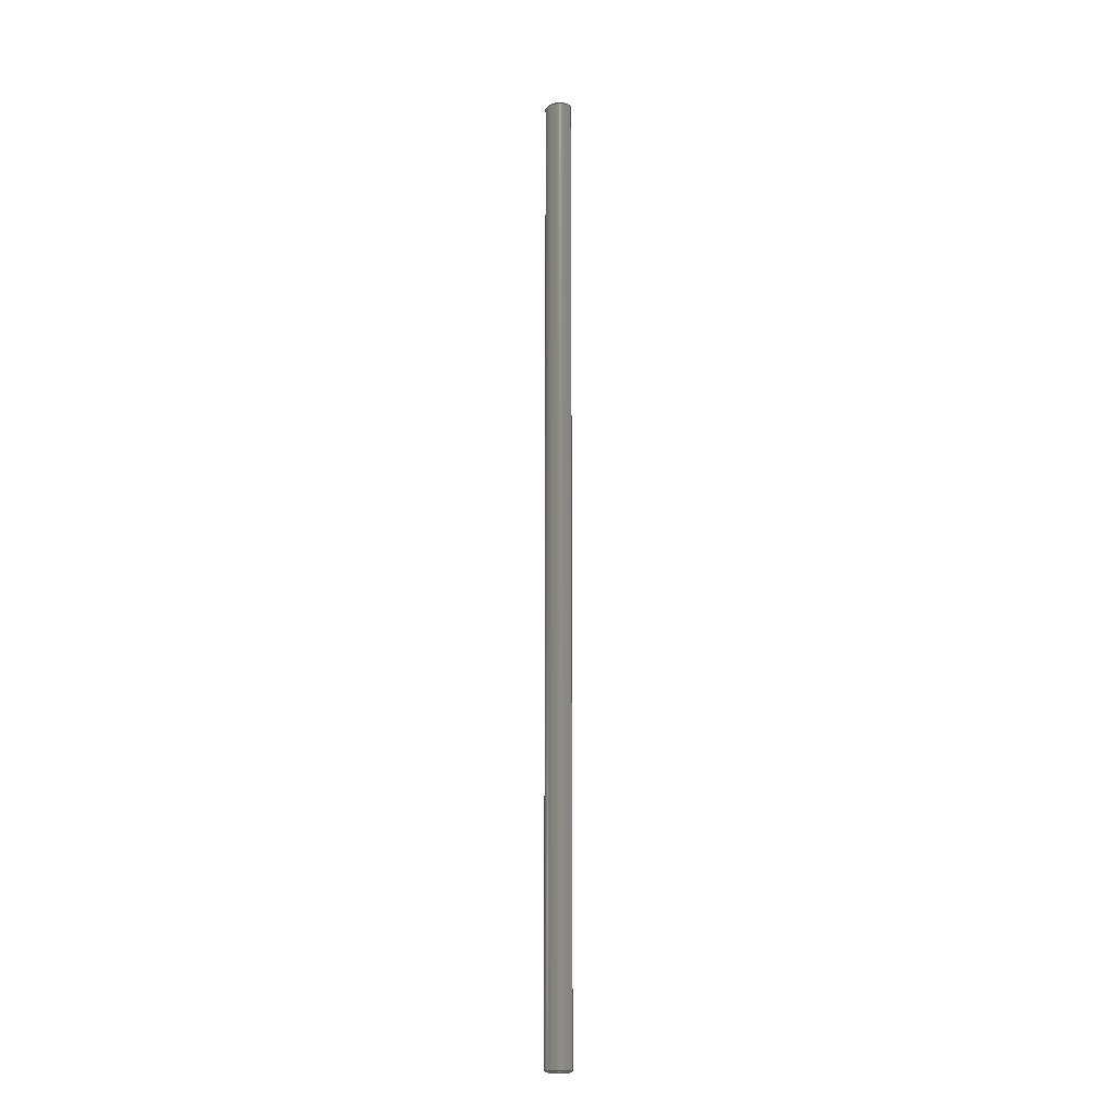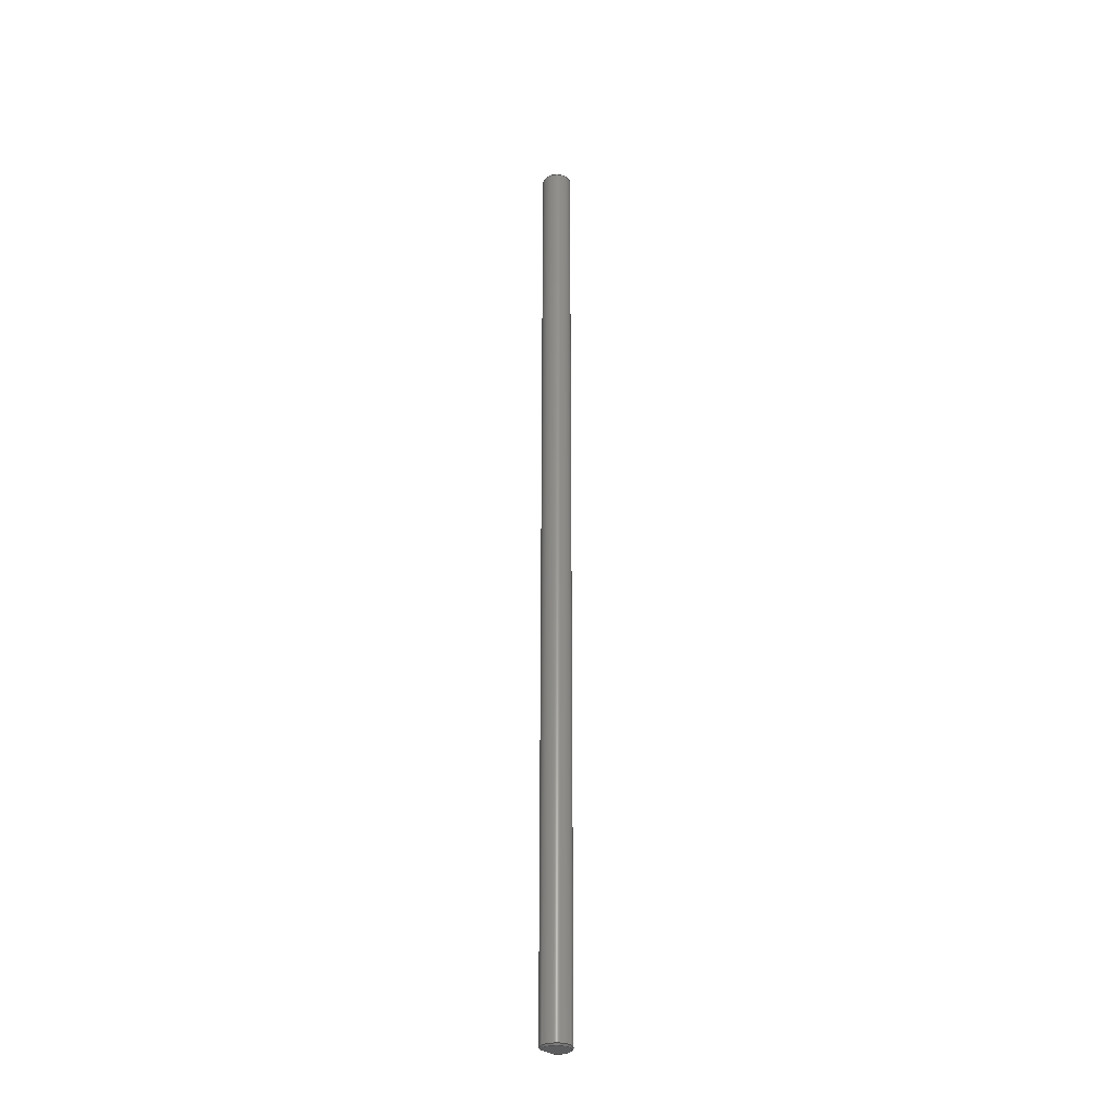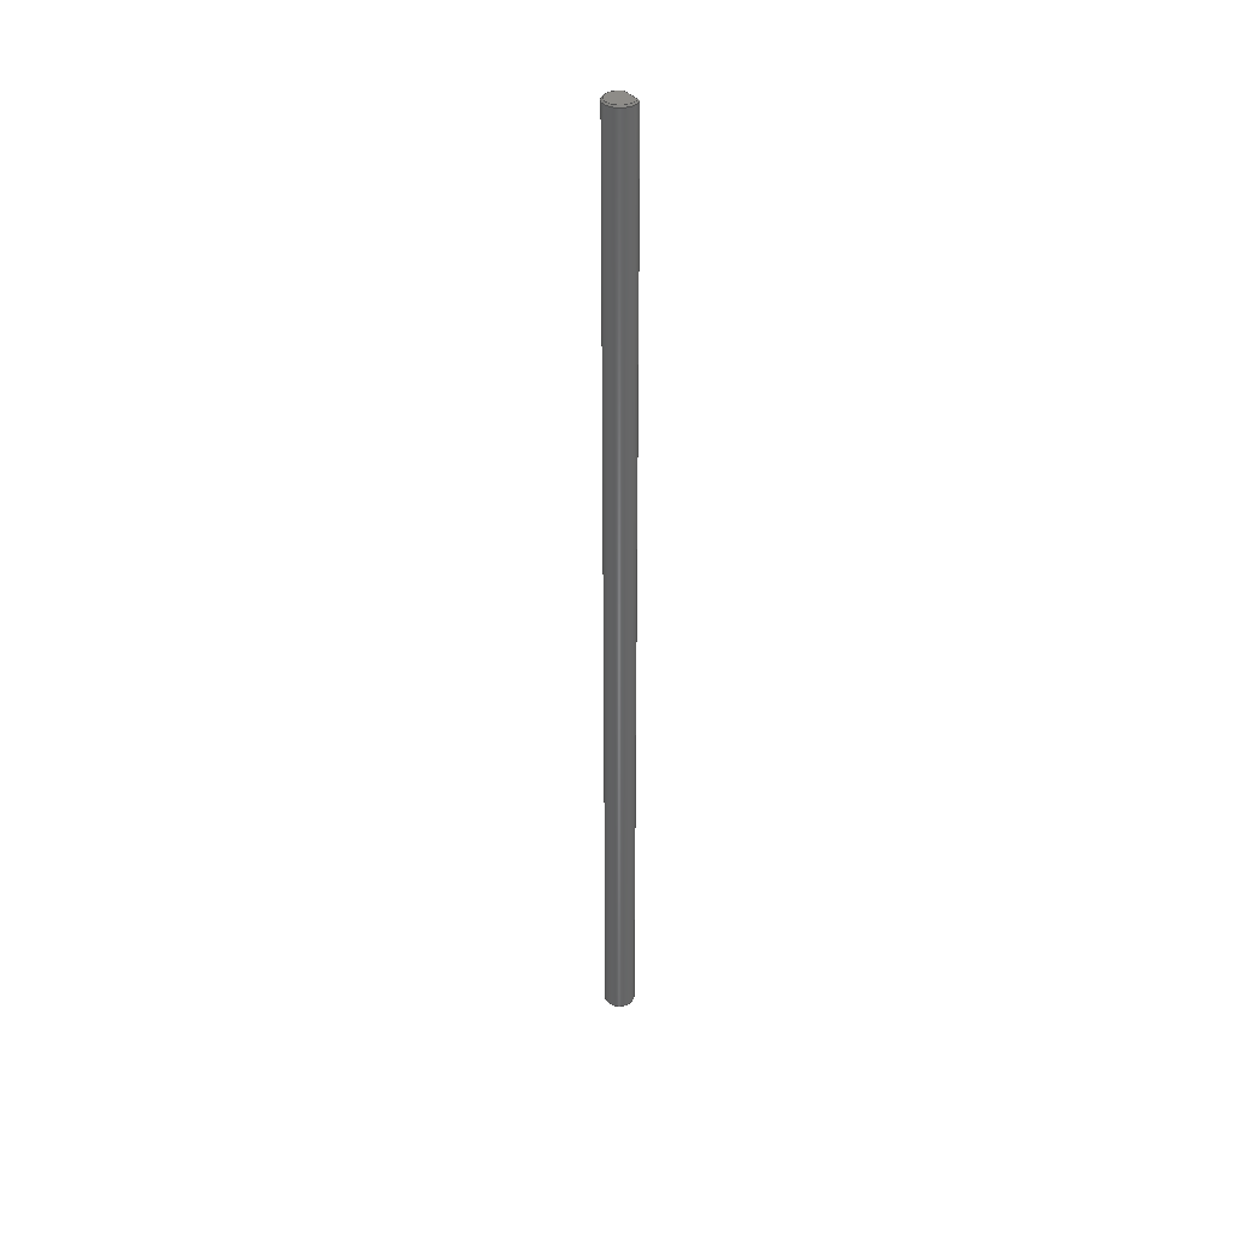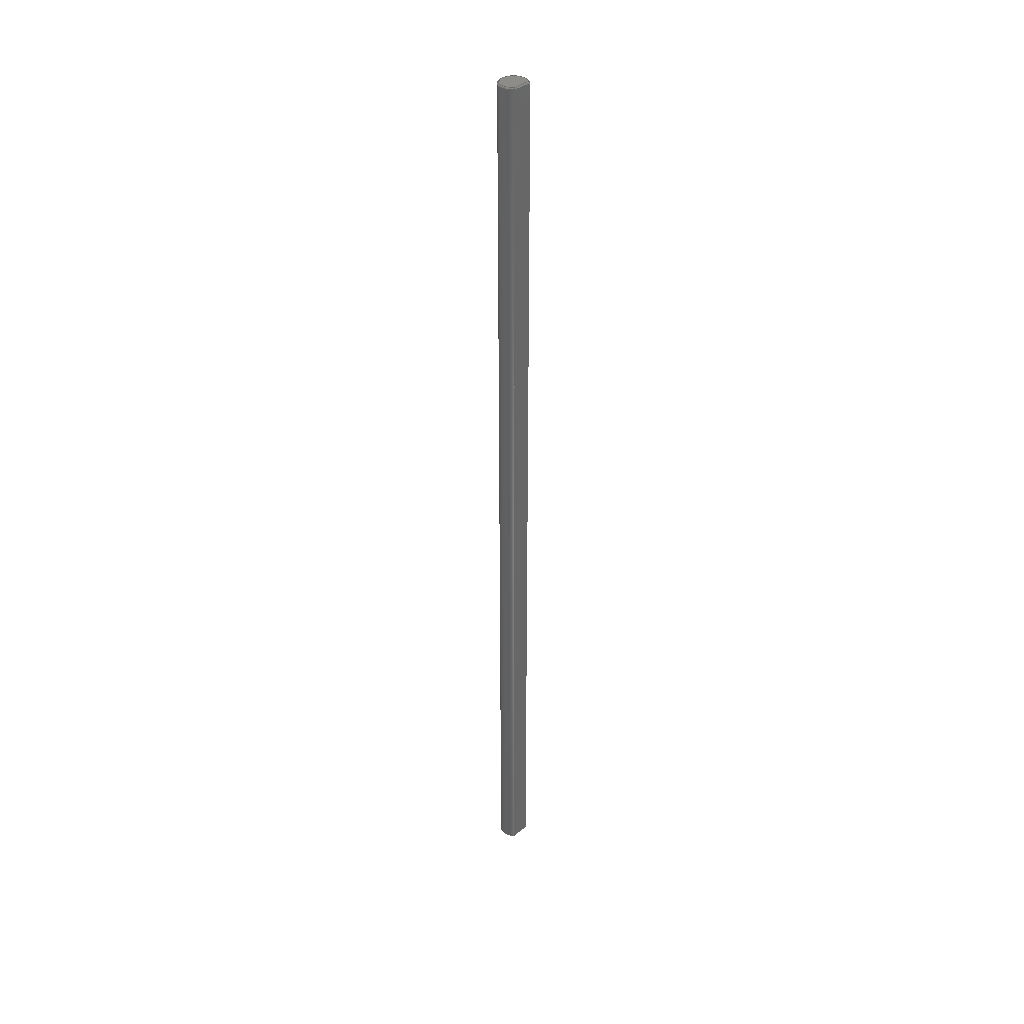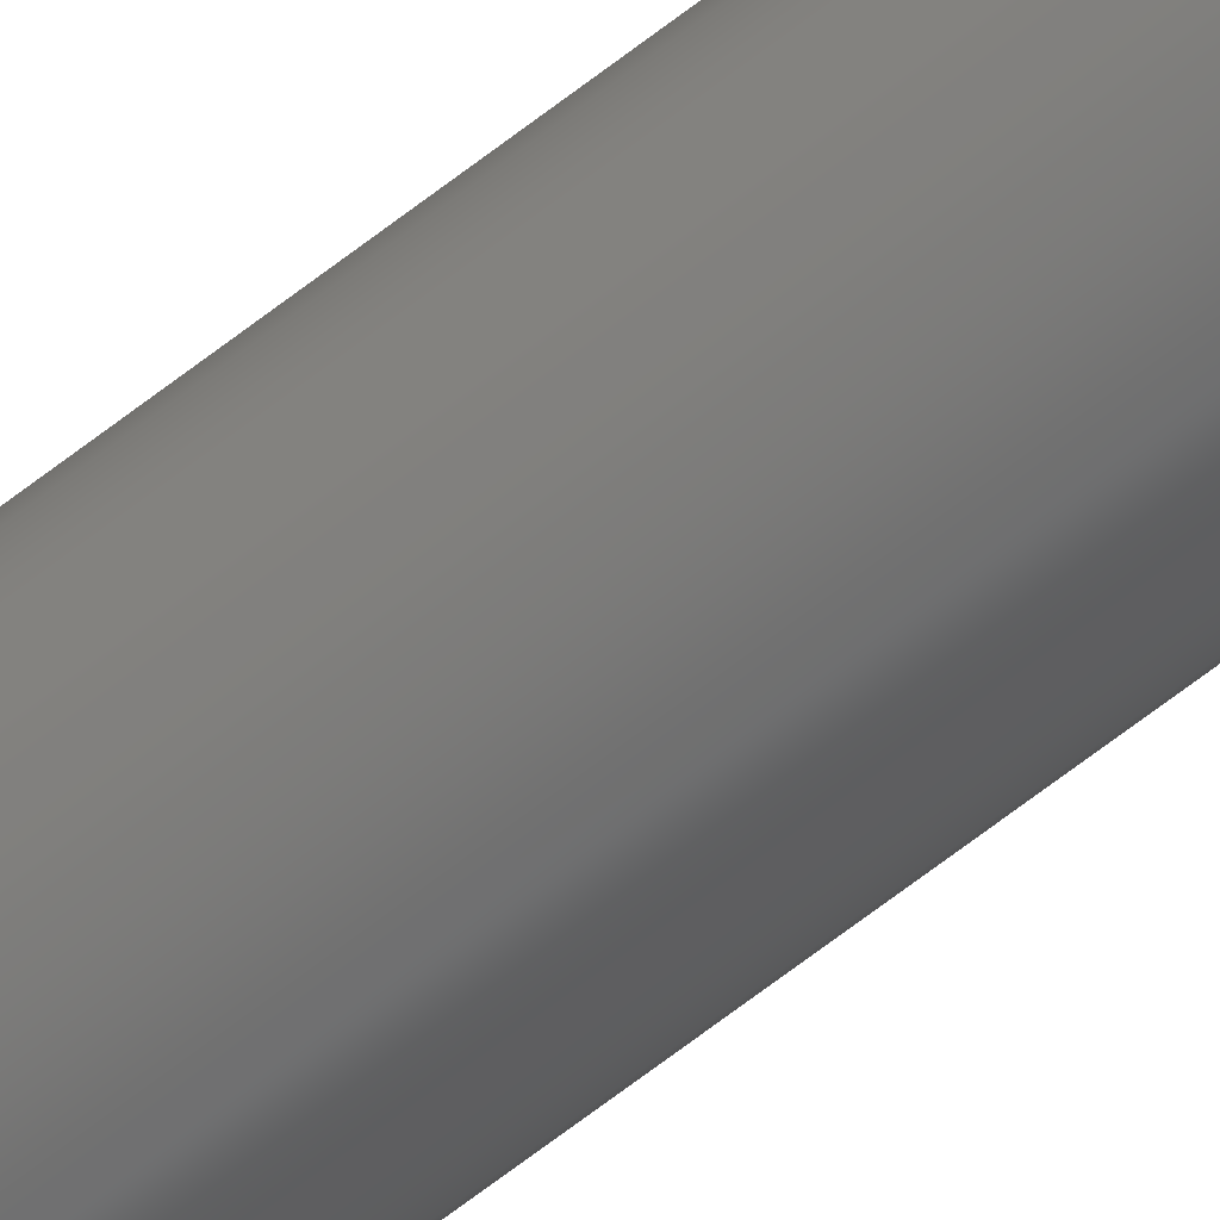
<metadata>
{"format":"step","ext":"stp","renderer":"f3d","projection":"perspective","resolution":1024,"background":"white","views":[{"elev":-15.3,"azim":-90.6,"up":"+Y"},{"elev":-31.0,"azim":129.2,"up":"+Y"},{"elev":37.2,"azim":-123.2,"up":"+Y"},{"elev":37.1,"azim":-46.0,"up":"+Y"},{"elev":-60.3,"azim":-50.4,"up":"+Z"}]}
</metadata>
<code>
ISO-10303-21;
DATA;
#1=MECHANICAL_DESIGN_GEOMETRIC_PRESENTATION_REPRESENTATION('',(#4),#200);
#2=SHAPE_REPRESENTATION_RELATIONSHIP('SRR','None',#209,#3);
#3=ADVANCED_BREP_SHAPE_REPRESENTATION($,(#5),#199);
#4=STYLED_ITEM('',(#218),#5);
#5=MANIFOLD_SOLID_BREP('Solid1',#108);
#6=CYLINDRICAL_SURFACE('',#121,2);
#7=LINE('',#171,#13);
#8=LINE('',#172,#14);
#9=LINE('',#175,#15);
#10=LINE('',#177,#16);
#11=LINE('',#178,#17);
#12=LINE('',#183,#18);
#13=VECTOR('',#132,2.49);
#14=VECTOR('',#133,2.646);
#15=VECTOR('',#136,131.6);
#16=VECTOR('',#137,2.646);
#17=VECTOR('',#138,131.6);
#18=VECTOR('',#143,2.49);
#19=PLANE('',#113);
#20=PLANE('',#114);
#21=PLANE('',#115);
#22=PLANE('',#116);
#23=PLANE('',#120);
#24=FACE_OUTER_BOUND('',#32,.T.);
#25=FACE_OUTER_BOUND('',#33,.T.);
#26=FACE_OUTER_BOUND('',#34,.T.);
#27=FACE_OUTER_BOUND('',#35,.T.);
#28=FACE_OUTER_BOUND('',#36,.T.);
#29=FACE_OUTER_BOUND('',#37,.T.);
#30=FACE_OUTER_BOUND('',#38,.T.);
#31=FACE_OUTER_BOUND('',#39,.T.);
#32=EDGE_LOOP('',(#70,#71,#72,#73));
#33=EDGE_LOOP('',(#74,#75,#76,#77));
#34=EDGE_LOOP('',(#78,#79,#80,#81));
#35=EDGE_LOOP('',(#82,#83));
#36=EDGE_LOOP('',(#84,#85,#86,#87));
#37=EDGE_LOOP('',(#88,#89,#90,#91));
#38=EDGE_LOOP('',(#92,#93));
#39=EDGE_LOOP('',(#94,#95,#96,#97));
#40=B_SPLINE_CURVE_WITH_KNOTS('',3,(#160,#161,#162,#163),.UNSPECIFIED.,
 .F.,.F.,(4,4),(0,0.02931),.UNSPECIFIED.);
#41=B_SPLINE_CURVE_WITH_KNOTS('',3,(#166,#167,#168,#169),.UNSPECIFIED.,
 .F.,.F.,(4,4),(0,0.02931),.UNSPECIFIED.);
#42=B_SPLINE_CURVE_WITH_KNOTS('',3,(#184,#185,#186,#187),.UNSPECIFIED.,
 .F.,.F.,(4,4),(0,0.02931),.UNSPECIFIED.);
#43=B_SPLINE_CURVE_WITH_KNOTS('',3,(#188,#189,#190,#191),.UNSPECIFIED.,
 .F.,.F.,(4,4),(0,0.02931),.UNSPECIFIED.);
#44=CIRCLE('',#111,2);
#45=CIRCLE('',#112,1.8);
#46=CIRCLE('',#118,2);
#47=CIRCLE('',#119,1.8);
#48=VERTEX_POINT('',#156);
#49=VERTEX_POINT('',#157);
#50=VERTEX_POINT('',#159);
#51=VERTEX_POINT('',#164);
#52=VERTEX_POINT('',#174);
#53=VERTEX_POINT('',#176);
#54=VERTEX_POINT('',#181);
#55=VERTEX_POINT('',#182);
#56=EDGE_CURVE('',#48,#49,#44,.T.);
#57=EDGE_CURVE('',#49,#50,#40,.T.);
#58=EDGE_CURVE('',#50,#51,#45,.T.);
#59=EDGE_CURVE('',#51,#48,#41,.T.);
#60=EDGE_CURVE('',#51,#50,#7,.T.);
#61=EDGE_CURVE('',#49,#48,#8,.T.);
#62=EDGE_CURVE('',#52,#49,#9,.T.);
#63=EDGE_CURVE('',#53,#52,#10,.T.);
#64=EDGE_CURVE('',#48,#53,#11,.T.);
#65=EDGE_CURVE('',#54,#55,#12,.T.);
#66=EDGE_CURVE('',#55,#53,#42,.T.);
#67=EDGE_CURVE('',#54,#52,#43,.T.);
#68=EDGE_CURVE('',#52,#53,#46,.T.);
#69=EDGE_CURVE('',#55,#54,#47,.T.);
#70=ORIENTED_EDGE('',*,*,#56,.T.);
#71=ORIENTED_EDGE('',*,*,#57,.T.);
#72=ORIENTED_EDGE('',*,*,#58,.T.);
#73=ORIENTED_EDGE('',*,*,#59,.T.);
#74=ORIENTED_EDGE('',*,*,#60,.T.);
#75=ORIENTED_EDGE('',*,*,#57,.F.);
#76=ORIENTED_EDGE('',*,*,#61,.T.);
#77=ORIENTED_EDGE('',*,*,#59,.F.);
#78=ORIENTED_EDGE('',*,*,#61,.F.);
#79=ORIENTED_EDGE('',*,*,#62,.F.);
#80=ORIENTED_EDGE('',*,*,#63,.F.);
#81=ORIENTED_EDGE('',*,*,#64,.F.);
#82=ORIENTED_EDGE('',*,*,#58,.F.);
#83=ORIENTED_EDGE('',*,*,#60,.F.);
#84=ORIENTED_EDGE('',*,*,#65,.T.);
#85=ORIENTED_EDGE('',*,*,#66,.T.);
#86=ORIENTED_EDGE('',*,*,#63,.T.);
#87=ORIENTED_EDGE('',*,*,#67,.F.);
#88=ORIENTED_EDGE('',*,*,#68,.T.);
#89=ORIENTED_EDGE('',*,*,#66,.F.);
#90=ORIENTED_EDGE('',*,*,#69,.T.);
#91=ORIENTED_EDGE('',*,*,#67,.T.);
#92=ORIENTED_EDGE('',*,*,#65,.F.);
#93=ORIENTED_EDGE('',*,*,#69,.F.);
#94=ORIENTED_EDGE('',*,*,#56,.F.);
#95=ORIENTED_EDGE('',*,*,#64,.T.);
#96=ORIENTED_EDGE('',*,*,#68,.F.);
#97=ORIENTED_EDGE('',*,*,#62,.T.);
#98=CONICAL_SURFACE('',#110,1.9,45);
#99=CONICAL_SURFACE('',#117,1.9,45);
#100=ADVANCED_FACE('',(#24),#98,.T.);
#101=ADVANCED_FACE('',(#25),#19,.T.);
#102=ADVANCED_FACE('',(#26),#20,.F.);
#103=ADVANCED_FACE('',(#27),#21,.T.);
#104=ADVANCED_FACE('',(#28),#22,.T.);
#105=ADVANCED_FACE('',(#29),#99,.T.);
#106=ADVANCED_FACE('',(#30),#23,.F.);
#107=ADVANCED_FACE('',(#31),#6,.T.);
#108=CLOSED_SHELL('',(#100,#101,#102,#103,#104,#105,#106,#107));
#109=AXIS2_PLACEMENT_3D('placement',#154,#122,#123);
#110=AXIS2_PLACEMENT_3D('',#155,#124,#125);
#111=AXIS2_PLACEMENT_3D('',#158,#126,#127);
#112=AXIS2_PLACEMENT_3D('',#165,#128,#129);
#113=AXIS2_PLACEMENT_3D('',#170,#130,#131);
#114=AXIS2_PLACEMENT_3D('',#173,#134,#135);
#115=AXIS2_PLACEMENT_3D('',#179,#139,#140);
#116=AXIS2_PLACEMENT_3D('',#180,#141,#142);
#117=AXIS2_PLACEMENT_3D('',#192,#144,#145);
#118=AXIS2_PLACEMENT_3D('',#193,#146,#147);
#119=AXIS2_PLACEMENT_3D('',#194,#148,#149);
#120=AXIS2_PLACEMENT_3D('',#195,#150,#151);
#121=AXIS2_PLACEMENT_3D('',#196,#152,#153);
#122=DIRECTION('axis',(0,0,1));
#123=DIRECTION('refdir',(1,0,0));
#124=DIRECTION('center_axis',(0,-1,0));
#125=DIRECTION('ref_axis',(1,0,0));
#126=DIRECTION('center_axis',(0,1,0));
#127=DIRECTION('ref_axis',(1,0,0));
#128=DIRECTION('center_axis',(0,-1,0));
#129=DIRECTION('ref_axis',(1,0,0));
#130=DIRECTION('center_axis',(0,0.7071,0.7071));
#131=DIRECTION('ref_axis',(1,0,0));
#132=DIRECTION('',(-1,0,0));
#133=DIRECTION('',(1,0,0));
#134=DIRECTION('center_axis',(0,0,-1));
#135=DIRECTION('ref_axis',(-1,0,0));
#136=DIRECTION('',(0,1,0));
#137=DIRECTION('',(-1,0,0));
#138=DIRECTION('',(0,-1,0));
#139=DIRECTION('center_axis',(0,1,0));
#140=DIRECTION('ref_axis',(0,0,1));
#141=DIRECTION('center_axis',(0,-0.7071,0.7071));
#142=DIRECTION('ref_axis',(1,0,0));
#143=DIRECTION('',(1,0,0));
#144=DIRECTION('center_axis',(0,1,0));
#145=DIRECTION('ref_axis',(1,0,0));
#146=DIRECTION('center_axis',(0,-1,0));
#147=DIRECTION('ref_axis',(1,0,0));
#148=DIRECTION('center_axis',(0,1,0));
#149=DIRECTION('ref_axis',(1,0,0));
#150=DIRECTION('center_axis',(0,1,0));
#151=DIRECTION('ref_axis',(0,0,1));
#152=DIRECTION('center_axis',(0,-1,0));
#153=DIRECTION('ref_axis',(1,0,0));
#154=CARTESIAN_POINT('',(0,0,0));
#155=CARTESIAN_POINT('Origin',(0,-0.1,0));
#156=CARTESIAN_POINT('',(1.323,-0.2,1.5));
#157=CARTESIAN_POINT('',(-1.323,-0.2,1.5));
#158=CARTESIAN_POINT('Origin',(0,-0.2,0));
#159=CARTESIAN_POINT('',(-1.245,0,1.3));
#160=CARTESIAN_POINT('Ctrl Pts',(-1.323,-0.2,1.5));
#161=CARTESIAN_POINT('Ctrl Pts',(-1.298,-0.1333,1.433));
#162=CARTESIAN_POINT('Ctrl Pts',(-1.272,-0.06645,
1.366));
#163=CARTESIAN_POINT('Ctrl Pts',(-1.245,-7.641e-17,
1.3));
#164=CARTESIAN_POINT('',(1.245,0,1.3));
#165=CARTESIAN_POINT('Origin',(0,0,0));
#166=CARTESIAN_POINT('Ctrl Pts',(1.245,3.606e-17,
1.3));
#167=CARTESIAN_POINT('Ctrl Pts',(1.272,-0.06645,1.366));
#168=CARTESIAN_POINT('Ctrl Pts',(1.298,-0.1333,1.433));
#169=CARTESIAN_POINT('Ctrl Pts',(1.323,-0.2,1.5));
#170=CARTESIAN_POINT('Origin',(0.6614,-0.1,1.4));
#171=CARTESIAN_POINT('',(0.6614,0,1.3));
#172=CARTESIAN_POINT('',(0.6614,-0.2,1.5));
#173=CARTESIAN_POINT('Origin',(1.323,-132,1.5));
#174=CARTESIAN_POINT('',(-1.323,-131.8,1.5));
#175=CARTESIAN_POINT('',(-1.323,0,1.5));
#176=CARTESIAN_POINT('',(1.323,-131.8,1.5));
#177=CARTESIAN_POINT('',(0.6614,-131.8,1.5));
#178=CARTESIAN_POINT('',(1.323,0,1.5));
#179=CARTESIAN_POINT('Origin',(1.361e-16,0,0));
#180=CARTESIAN_POINT('Origin',(0.6614,-131.9,1.4));
#181=CARTESIAN_POINT('',(-1.245,-132,1.3));
#182=CARTESIAN_POINT('',(1.245,-132,1.3));
#183=CARTESIAN_POINT('',(0.6614,-132,1.3));
#184=CARTESIAN_POINT('Ctrl Pts',(1.245,-132,1.3));
#185=CARTESIAN_POINT('Ctrl Pts',(1.272,-131.9,1.366));
#186=CARTESIAN_POINT('Ctrl Pts',(1.298,-131.9,1.433));
#187=CARTESIAN_POINT('Ctrl Pts',(1.323,-131.8,1.5));
#188=CARTESIAN_POINT('Ctrl Pts',(-1.245,-132,1.3));
#189=CARTESIAN_POINT('Ctrl Pts',(-1.272,-131.9,1.366));
#190=CARTESIAN_POINT('Ctrl Pts',(-1.298,-131.9,1.433));
#191=CARTESIAN_POINT('Ctrl Pts',(-1.323,-131.8,1.5));
#192=CARTESIAN_POINT('Origin',(0,-131.9,0));
#193=CARTESIAN_POINT('Origin',(0,-131.8,0));
#194=CARTESIAN_POINT('Origin',(0,-132,0));
#195=CARTESIAN_POINT('Origin',(1.361e-16,-132,0));
#196=CARTESIAN_POINT('Origin',(0,0,0));
#197=UNCERTAINTY_MEASURE_WITH_UNIT(LENGTH_MEASURE(0.01),#201,
'DISTANCE_ACCURACY_VALUE',
'Maximum model space distance between geometric entities at asserted c
onnectivities');
#198=UNCERTAINTY_MEASURE_WITH_UNIT(LENGTH_MEASURE(1e-06),#201,
'DISTANCE_ACCURACY_VALUE',
'Maximum model space distance between geometric entities at asserted c
onnectivities');
#199=(
GEOMETRIC_REPRESENTATION_CONTEXT(3)
GLOBAL_UNCERTAINTY_ASSIGNED_CONTEXT((#197))
GLOBAL_UNIT_ASSIGNED_CONTEXT((#201,#204,#202))
REPRESENTATION_CONTEXT('','3D')
);
#200=(
GEOMETRIC_REPRESENTATION_CONTEXT(3)
GLOBAL_UNCERTAINTY_ASSIGNED_CONTEXT((#198))
GLOBAL_UNIT_ASSIGNED_CONTEXT((#201,#204,#202))
REPRESENTATION_CONTEXT('','3D')
);
#201=(
LENGTH_UNIT()
NAMED_UNIT(*)
SI_UNIT(.MILLI.,.METRE.)
);
#202=(
NAMED_UNIT(*)
SI_UNIT($,.STERADIAN.)
SOLID_ANGLE_UNIT()
);
#203=DIMENSIONAL_EXPONENTS(0,0,0,0,0,0,0);
#204=(
CONVERSION_BASED_UNIT('degree',#206)
NAMED_UNIT(#203)
PLANE_ANGLE_UNIT()
);
#205=(
NAMED_UNIT(*)
PLANE_ANGLE_UNIT()
SI_UNIT($,.RADIAN.)
);
#206=PLANE_ANGLE_MEASURE_WITH_UNIT(PLANE_ANGLE_MEASURE(0.01745),#205);
#207=SHAPE_DEFINITION_REPRESENTATION(#208,#209);
#208=PRODUCT_DEFINITION_SHAPE('',$,#211);
#209=SHAPE_REPRESENTATION('',(#109),#199);
#210=PRODUCT_DEFINITION_CONTEXT('part definition',#215,'design');
#211=PRODUCT_DEFINITION('Matrix_10-0132','Matrix_10-0132',#212,#210);
#212=PRODUCT_DEFINITION_FORMATION('',$,#217);
#213=PRODUCT_RELATED_PRODUCT_CATEGORY('Matrix_10-0132','Matrix_10-0132',
(#217));
#214=APPLICATION_PROTOCOL_DEFINITION('international standard',
'automotive_design',2009,#215);
#215=APPLICATION_CONTEXT(
'Core Data for Automotive Mechanical Design Process');
#216=PRODUCT_CONTEXT('part definition',#215,'mechanical');
#217=PRODUCT('Matrix_10-0132','Matrix_10-0132',$,(#216));
#218=PRESENTATION_STYLE_ASSIGNMENT((#219));
#219=SURFACE_STYLE_USAGE(.BOTH.,#220);
#220=SURFACE_SIDE_STYLE($,(#221));
#221=SURFACE_STYLE_FILL_AREA(#222);
#222=FILL_AREA_STYLE($,(#223));
#223=FILL_AREA_STYLE_COLOUR($,#224);
#224=COLOUR_RGB('',0.9569,0.9569,0.9569);
ENDSEC;
END-ISO-10303-21;

</code>
